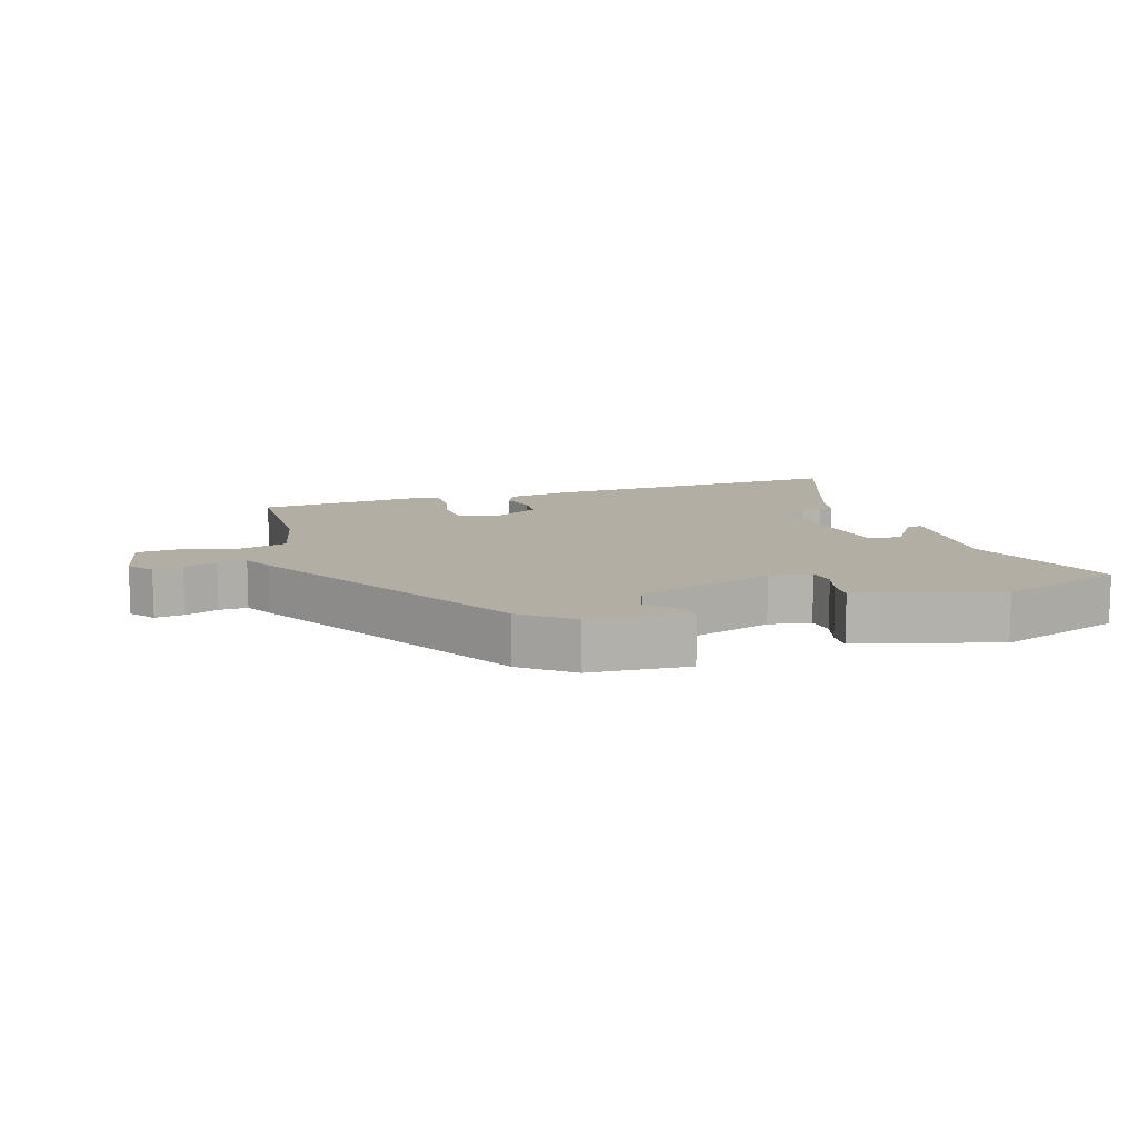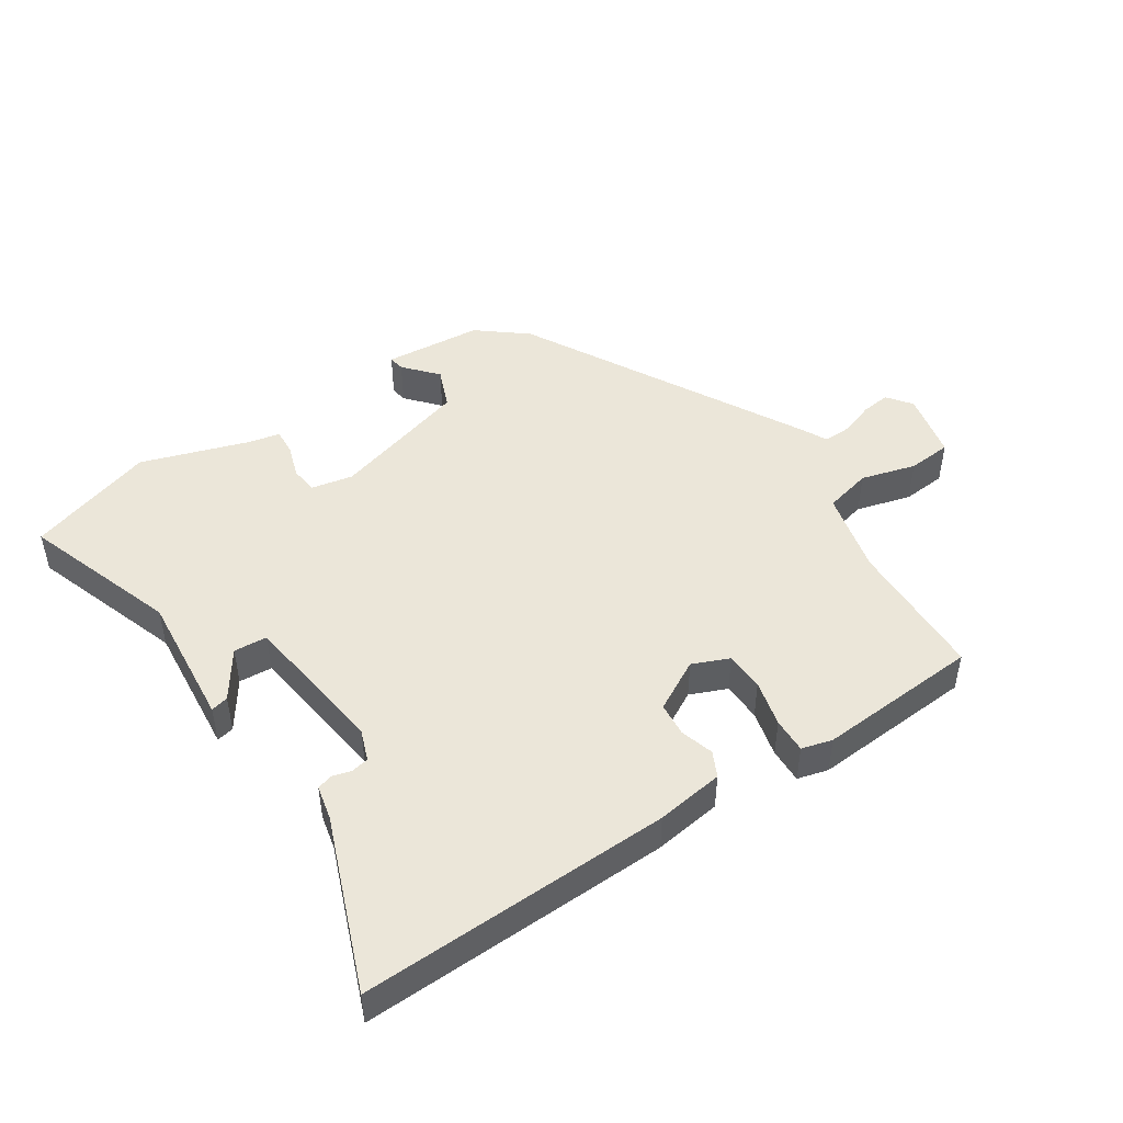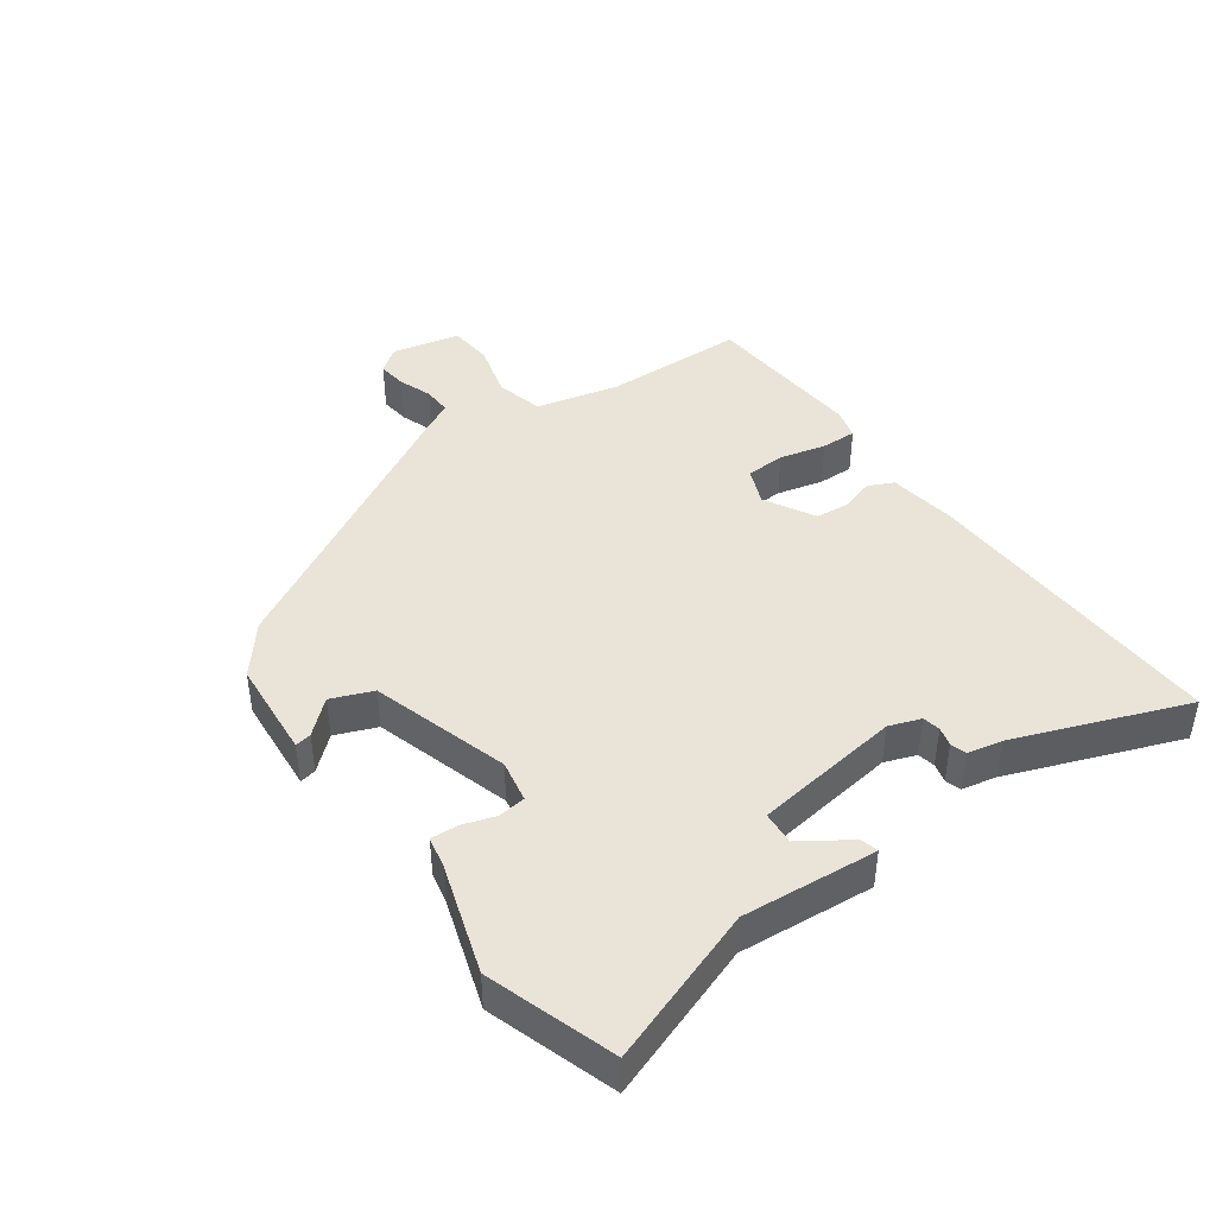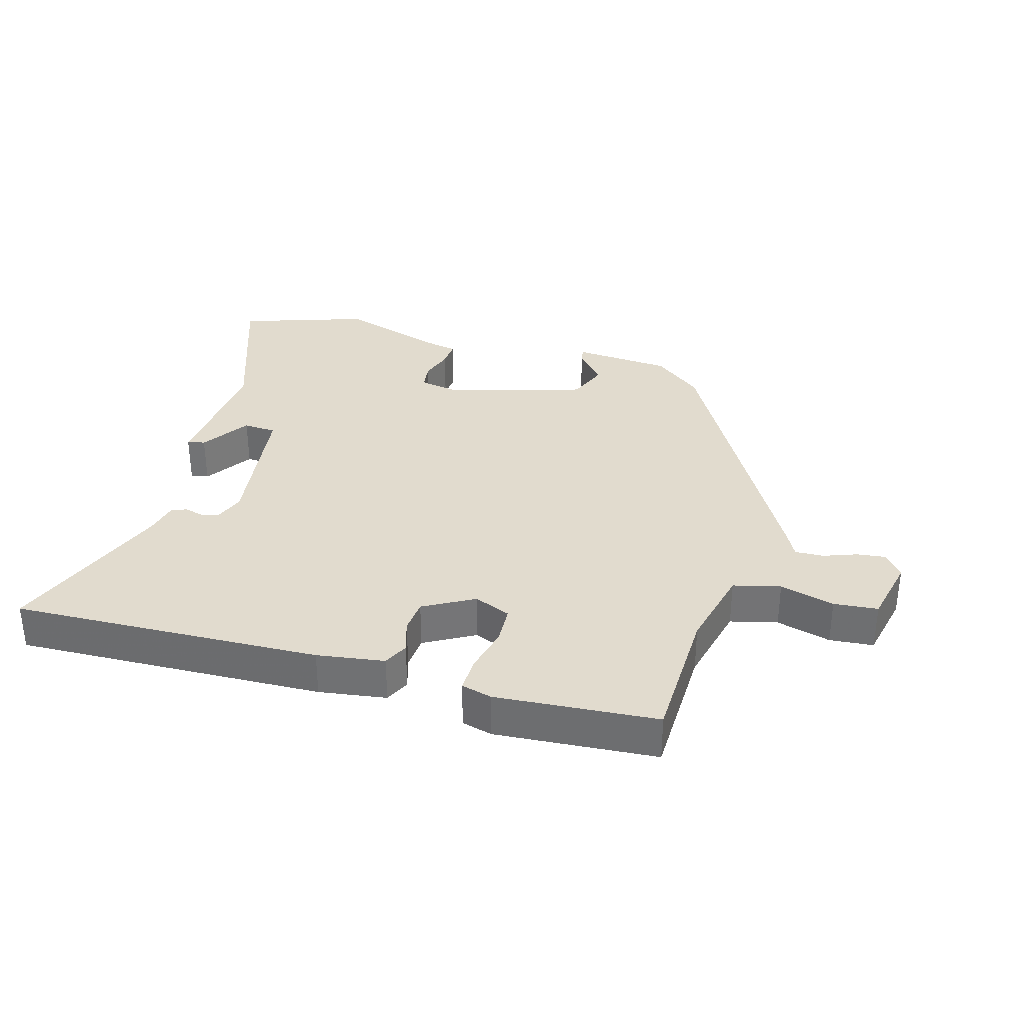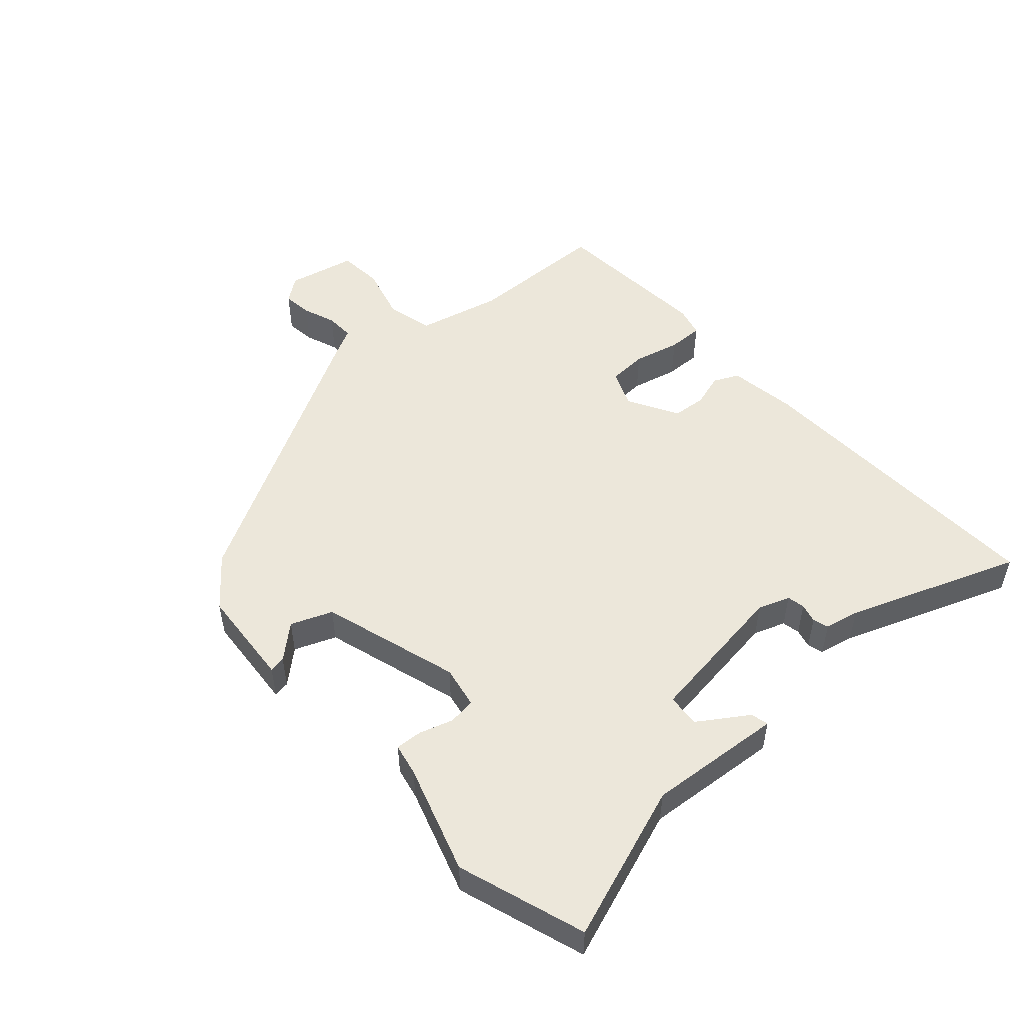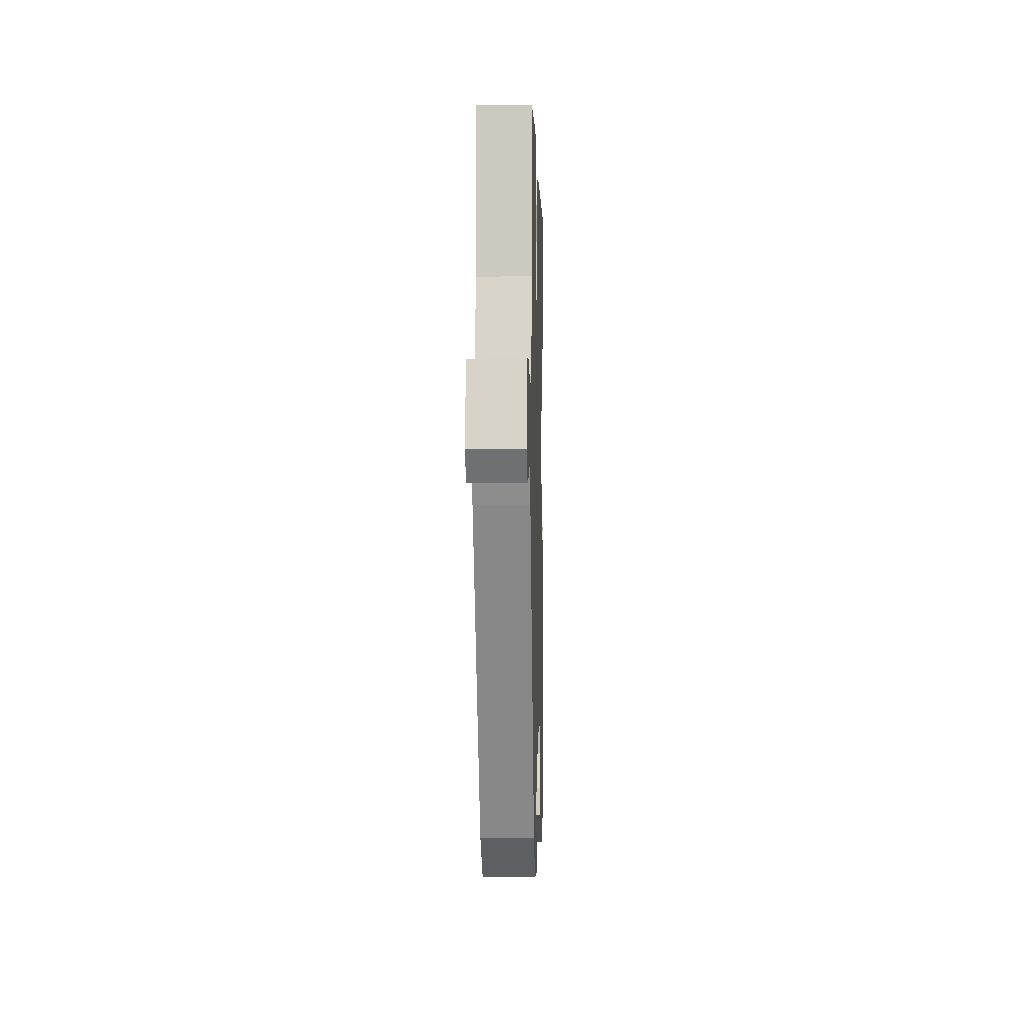
<metadata>
{"format":"obj","ext":"obj","renderer":"f3d","projection":"perspective","resolution":1024,"background":"white","views":[{"elev":11.0,"azim":161.0,"up":"+Y"},{"elev":47.5,"azim":-33.8,"up":"+Y"},{"elev":43.1,"azim":-126.3,"up":"+Y"},{"elev":33.8,"azim":15.2,"up":"+Y"},{"elev":51.2,"azim":-132.6,"up":"+Y"},{"elev":-1.3,"azim":91.6,"up":"+Z"}]}
</metadata>
<code>
v 0.315 0.07 -0.455
v 0.241 0.07 -0.516
v 0.089 0.07 -0.53
v 0.093 0.07 -0.505
v 0.137 0.07 -0.454
v 0.111 0.07 -0.391
v -0.101 0.07 -0.33
v -0.165 0.07 -0.343
v -0.17 0.07 -0.385
v -0.153 0.07 -0.436
v -0.15 0.07 -0.477
v -0.199 0.07 -0.488
v -0.363 0.07 -0.543
v -0.559 0.07 -0.481
v -0.478 0.07 -0.243
v -0.498 0.07 -0.037
v -0.471 0.07 -0.043
v -0.421 0.07 -0.116
v -0.37 0.07 -0.112
v -0.342 0.07 0.114
v -0.36 0.07 0.162
v -0.387 0.07 0.167
v -0.416 0.07 0.159
v -0.44 0.07 0.166
v -0.452 0.07 0.219
v -0.554 0.07 0.479
v -0.078 0.07 0.469
v 0.026 0.07 0.455
v 0.045 0.07 0.417
v 0.03 0.07 0.366
v 0.035 0.07 0.314
v 0.113 0.07 0.272
v 0.169 0.07 0.296
v 0.171 0.07 0.356
v 0.153 0.07 0.427
v 0.151 0.07 0.481
v 0.198 0.07 0.494
v 0.447 0.07 0.479
v 0.455 0.07 0.262
v 0.487 0.07 0.134
v 0.56 0.07 0.117
v 0.644 0.07 0.141
v 0.712 0.07 0.136
v 0.736 0.07 0.032
v 0.708 0.07 -0.006
v 0.663 0.07 -0.001
v 0.612 0.07 0.017
v 0.568 0.07 0.018
v 0.546 0.07 -0.026
v 0.315 0 -0.455
v 0.241 0 -0.516
v 0.089 0 -0.53
v 0.093 0 -0.505
v 0.137 0 -0.454
v 0.111 0 -0.391
v -0.101 0 -0.33
v -0.165 0 -0.343
v -0.17 0 -0.385
v -0.153 0 -0.436
v -0.15 0 -0.477
v -0.199 0 -0.488
v -0.363 0 -0.543
v -0.559 0 -0.481
v -0.478 0 -0.243
v -0.498 0 -0.037
v -0.471 0 -0.043
v -0.421 0 -0.116
v -0.37 0 -0.112
v -0.342 0 0.114
v -0.36 0 0.162
v -0.387 0 0.167
v -0.416 0 0.159
v -0.44 0 0.166
v -0.452 0 0.219
v -0.554 0 0.479
v -0.078 0 0.469
v 0.026 0 0.455
v 0.045 0 0.417
v 0.03 0 0.366
v 0.035 0 0.314
v 0.113 0 0.272
v 0.169 0 0.296
v 0.171 0 0.356
v 0.153 0 0.427
v 0.151 0 0.481
v 0.198 0 0.494
v 0.447 0 0.479
v 0.455 0 0.262
v 0.487 0 0.134
v 0.56 0 0.117
v 0.644 0 0.141
v 0.712 0 0.136
v 0.736 0 0.032
v 0.708 0 -0.006
v 0.663 0 -0.001
v 0.612 0 0.017
v 0.568 0 0.018
v 0.546 0 -0.026
f 48 49 1 2
f 44 45 46 47
f 44 47 48
f 41 42 43 44
f 40 41 44 48
f 36 37 38 39
f 34 35 36 39
f 33 34 39 40
f 32 33 40 48
f 27 28 29 30
f 25 26 27 30
f 25 30 31
f 22 23 24 25
f 21 22 25 31
f 20 21 31 32
f 15 16 17 18
f 15 18 19
f 12 13 14 15
f 12 15 19
f 9 10 11 12
f 8 9 12 19
f 7 8 19 20
f 2 3 4 5
f 2 5 6
f 48 2 6
f 20 32 48
f 6 7 20 48
f 51 50 98 97
f 96 95 94 93
f 97 96 93
f 93 92 91 90
f 97 93 90 89
f 88 87 86 85
f 88 85 84 83
f 89 88 83 82
f 97 89 82 81
f 79 78 77 76
f 79 76 75 74
f 80 79 74
f 74 73 72 71
f 80 74 71 70
f 81 80 70 69
f 67 66 65 64
f 68 67 64
f 64 63 62 61
f 68 64 61
f 61 60 59 58
f 68 61 58 57
f 69 68 57 56
f 54 53 52 51
f 55 54 51
f 55 51 97
f 97 81 69
f 97 69 56 55
f 1 50 51 2
f 2 51 52 3
f 3 52 53 4
f 4 53 54 5
f 5 54 55 6
f 6 55 56 7
f 7 56 57 8
f 8 57 58 9
f 9 58 59 10
f 10 59 60 11
f 11 60 61 12
f 12 61 62 13
f 13 62 63 14
f 14 63 64 15
f 15 64 65 16
f 16 65 66 17
f 17 66 67 18
f 18 67 68 19
f 19 68 69 20
f 20 69 70 21
f 21 70 71 22
f 22 71 72 23
f 23 72 73 24
f 24 73 74 25
f 25 74 75 26
f 26 75 76 27
f 27 76 77 28
f 28 77 78 29
f 29 78 79 30
f 30 79 80 31
f 31 80 81 32
f 32 81 82 33
f 33 82 83 34
f 34 83 84 35
f 35 84 85 36
f 36 85 86 37
f 37 86 87 38
f 38 87 88 39
f 39 88 89 40
f 40 89 90 41
f 41 90 91 42
f 42 91 92 43
f 43 92 93 44
f 44 93 94 45
f 45 94 95 46
f 46 95 96 47
f 47 96 97 48
f 48 97 98 49
f 49 98 50 1

</code>
